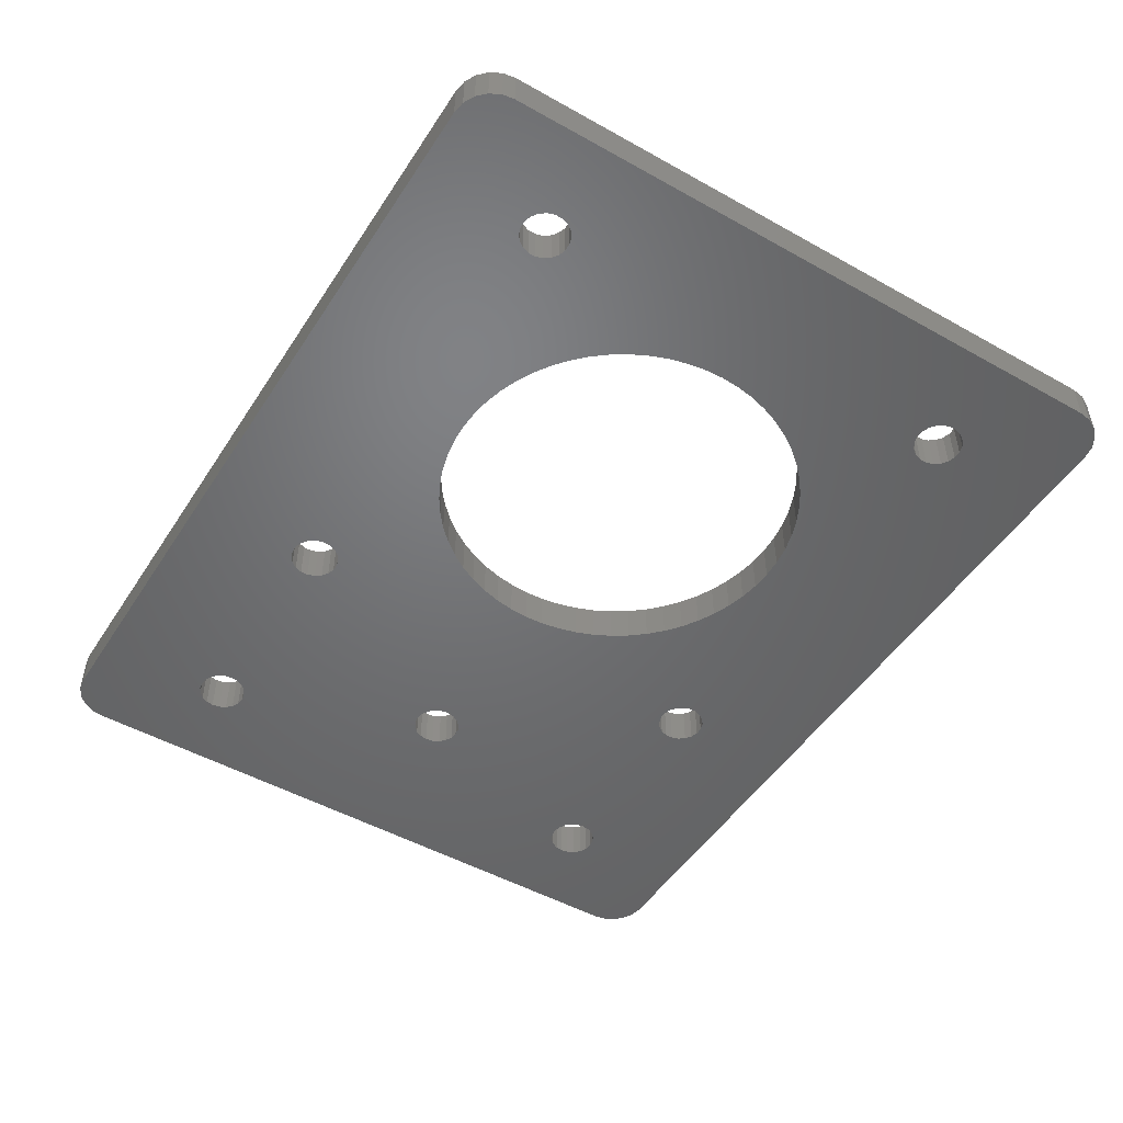
<metadata>
{"format":"stl","ext":"stl","renderer":"f3d","projection":"perspective","resolution":1024,"background":"white","views":[{"elev":-49.5,"azim":58.2,"up":"+Z"}]}
</metadata>
<code>
# stl→obj: 448 verts, 924 faces
v -42.6 -24.75 0
v -42.45 -25.68 0
v -42.6 -24.75 3
v -42.45 -25.68 3
v -42.6 24.75 0
v -42.45 25.68 0
v -42.03 26.51 0
v -41.36 27.18 0
v -40.53 27.6 0
v -39.6 27.75 0
v -33.15 18.41 0
v 22.5 27.75 0
v -13.31 -4.326 0
v -32.89 -17.9 0
v -13.69 -2.911 0
v 5.694 12.79 0
v 23.43 27.6 0
v 24.26 27.18 0
v -33.15 -16.24 0
v -13.92 -1.463 0
v -32.89 -16.75 0
v 7 12.12 0
v 24.93 26.51 0
v 25.35 25.68 0
v 17.79 19.33 0
v 25.5 24.75 0
v 12.79 -5.694 0
v 25.5 -24.75 0
v 25.35 -25.68 0
v 24.93 -26.51 0
v 24.26 -27.18 0
v 23.43 -27.6 0
v 22.5 -27.75 0
v -39.6 -27.75 0
v -40.53 -27.6 0
v -41.36 -27.18 0
v -42.03 -26.51 0
v -36.5 -17.32 0
v -36.41 -17.9 0
v -34.65 -15.47 0
v -14 0 0
v -34.08 -15.57 0
v -36.15 -18.41 0
v -35.74 -18.82 0
v -35.22 -19.08 0
v -32.8 -17.32 0
v -34.65 -19.18 0
v 4.326 13.31 0
v 9.368 10.4 0
v 16.66 15.85 0
v 10.4 9.368 0
v 15.85 18.34 0
v 16.19 18.81 0
v 2.911 13.69 0
v -35.22 -15.57 0
v -33.56 -15.83 0
v -35.74 -15.83 0
v -36.15 -16.24 0
v -36.41 -16.75 0
v -36.5 17.32 0
v -36.41 16.75 0
v -36.15 16.24 0
v -35.74 15.83 0
v -35.22 15.57 0
v -34.65 15.47 0
v -18.81 18.81 0
v -33.15 16.24 0
v -18.34 19.15 0
v -34.08 15.57 0
v -17.79 19.33 0
v -32.8 17.32 0
v -32.89 16.75 0
v -32.89 17.9 0
v -33.56 18.82 0
v -34.08 19.08 0
v -34.65 19.18 0
v -35.22 19.08 0
v -35.74 18.82 0
v -36.15 18.41 0
v -36.41 17.9 0
v -30.56 0 0
v -30.47 -0.5717 0
v -30.21 -1.087 0
v -29.8 -1.497 0
v -29.28 -1.759 0
v -11.33 8.229 0
v -26.86 0 0
v -10.4 9.368 0
v -28.71 -1.85 0
v -28.14 -1.759 0
v -12.12 7 0
v -27.21 -1.087 0
v -27.62 -1.497 0
v -2.911 13.69 0
v -1.463 13.92 0
v -26.95 -0.5717 0
v -7 12.12 0
v -27.62 1.497 0
v -28.71 1.85 0
v -28.14 1.759 0
v -19.33 17.79 0
v -19.15 18.34 0
v -29.28 1.759 0
v -29.8 1.497 0
v -30.21 1.087 0
v -30.47 0.5717 0
v -33.56 15.83 0
v -19.33 17.21 0
v -19.15 16.66 0
v -18.81 16.19 0
v -18.34 15.85 0
v -17.79 15.67 0
v -17.21 15.67 0
v -16.66 15.85 0
v -15.85 16.66 0
v -16.19 16.19 0
v -15.67 17.21 0
v -15.67 17.79 0
v -15.85 18.34 0
v -16.19 18.81 0
v -17.21 19.33 0
v -16.66 19.15 0
v -16.66 -19.15 0
v -17.21 -19.33 0
v -18.81 -16.19 0
v -18.34 -15.85 0
v -19.33 -17.21 0
v -19.33 -17.79 0
v -19.15 -18.34 0
v -18.81 -18.81 0
v -18.34 -19.15 0
v -17.79 -19.33 0
v -16.19 -18.81 0
v -15.85 -18.34 0
v -15.67 -17.79 0
v -9.368 -10.4 0
v -16.19 -16.19 0
v -16.66 -15.85 0
v 17.21 15.67 0
v -10.4 -9.368 0
v 8.229 11.33 0
v 15.85 16.66 0
v 0 14 0
v -13.92 1.463 0
v -19.15 -16.66 0
v -33.56 -18.82 0
v -34.08 -19.08 0
v -17.21 -15.67 0
v -17.79 -15.67 0
v -12.79 -5.694 0
v -12.12 -7 0
v 18.34 19.15 0
v -11.33 -8.229 0
v -15.85 -16.66 0
v -15.67 -17.21 0
v -2.911 -13.69 0
v -4.326 -13.31 0
v -8.229 -11.33 0
v -7 -12.12 0
v -5.694 -12.79 0
v -1.463 -13.92 0
v 17.79 15.67 0
v 11.33 8.229 0
v 13.69 -2.911 0
v 13.31 -4.326 0
v 12.12 7 0
v 12.79 5.694 0
v 0 -14 0
v 1.463 -13.92 0
v 13.31 4.326 0
v 2.911 -13.69 0
v 4.326 -13.31 0
v 13.69 2.911 0
v 5.694 -12.79 0
v 17.21 -19.33 0
v 16.66 -19.15 0
v 13.92 1.463 0
v 15.85 -18.34 0
v 7 -12.12 0
v 15.67 -17.79 0
v 14 0 0
v 13.92 -1.463 0
v 18.81 -16.19 0
v 12.12 -7 0
v 18.81 16.19 0
v 19.15 18.34 0
v 19.33 17.79 0
v 18.81 18.81 0
v 15.67 -17.21 0
v 8.229 -11.33 0
v 9.368 -10.4 0
v 15.85 -16.66 0
v 1.463 13.92 0
v -12.79 5.694 0
v -26.95 0.5717 0
v -9.368 10.4 0
v -4.326 13.31 0
v -27.21 1.087 0
v -8.229 11.33 0
v -5.694 12.79 0
v 19.15 -18.34 0
v 18.81 -18.81 0
v -13.31 4.326 0
v -13.69 2.911 0
v 16.19 -18.81 0
v 17.79 -19.33 0
v 18.34 -19.15 0
v 15.67 17.21 0
v 16.19 -16.19 0
v 16.66 -15.85 0
v 19.33 -17.79 0
v 10.4 -9.368 0
v 17.21 -15.67 0
v 19.33 -17.21 0
v 17.79 -15.67 0
v 11.33 -8.229 0
v 18.34 -15.85 0
v 19.15 -16.66 0
v 16.66 19.15 0
v 17.21 19.33 0
v 15.67 17.79 0
v 16.19 16.19 0
v 19.33 17.21 0
v 19.15 16.66 0
v 18.34 15.85 0
v -33.15 -18.41 0
v -42.6 24.75 3
v -41.36 -27.18 3
v -42.03 -26.51 3
v -40.53 -27.6 3
v -39.6 -27.75 3
v -36.5 -17.32 3
v 7 -12.12 3
v 24.26 -27.18 3
v 24.93 -26.51 3
v 25.35 -25.68 3
v -13.92 1.463 3
v -13.69 2.911 3
v -32.8 17.32 3
v -32.89 17.9 3
v 10.4 -9.368 3
v 9.368 -10.4 3
v 16.19 -16.19 3
v 25.35 25.68 3
v 25.5 24.75 3
v 24.93 26.51 3
v 24.26 27.18 3
v 23.43 27.6 3
v 22.5 27.75 3
v -39.6 27.75 3
v -40.53 27.6 3
v -41.36 27.18 3
v -42.03 26.51 3
v -42.45 25.68 3
v -36.15 -18.41 3
v -36.41 -17.9 3
v -17.21 -19.33 3
v -17.79 -19.33 3
v 22.5 -27.75 3
v -36.15 -16.24 3
v -36.41 -16.75 3
v -35.74 -15.83 3
v -35.22 -15.57 3
v -34.65 -15.47 3
v -34.08 -15.57 3
v -18.34 -19.15 3
v -33.56 -15.83 3
v -36.41 16.75 3
v -32.89 -16.75 3
v -32.8 -17.32 3
v -32.89 -17.9 3
v -33.15 -18.41 3
v -33.56 -18.82 3
v -34.08 -19.08 3
v -34.65 -19.18 3
v -35.22 -19.08 3
v -35.74 -18.82 3
v -36.15 16.24 3
v -36.5 17.32 3
v -36.41 17.9 3
v -36.15 18.41 3
v -35.74 18.82 3
v -14 0 3
v -32.89 16.75 3
v -33.15 16.24 3
v -33.15 18.41 3
v -34.65 19.18 3
v -11.33 8.229 3
v -10.4 9.368 3
v -17.21 15.67 3
v -34.08 19.08 3
v 16.66 -15.85 3
v 17.21 -15.67 3
v -33.56 18.82 3
v -27.21 1.087 3
v -26.95 0.5717 3
v -11.33 -8.229 3
v 5.694 -12.79 3
v 15.67 -17.21 3
v 15.85 -16.66 3
v -27.62 1.497 3
v -30.47 -0.5717 3
v -35.22 15.57 3
v -35.74 15.83 3
v -30.21 -1.087 3
v -30.56 0 3
v -30.47 0.5717 3
v -30.21 1.087 3
v -29.8 1.497 3
v -29.28 1.759 3
v -28.71 1.85 3
v -28.14 1.759 3
v -10.4 -9.368 3
v -26.86 0 3
v -13.92 -1.463 3
v -9.368 -10.4 3
v -26.95 -0.5717 3
v -8.229 -11.33 3
v -27.21 -1.087 3
v -16.66 -19.15 3
v -28.14 -1.759 3
v -28.71 -1.85 3
v -17.21 19.33 3
v -16.66 19.15 3
v -19.33 -17.79 3
v -29.28 -1.759 3
v -29.8 -1.497 3
v -19.15 -18.34 3
v -19.33 17.79 3
v -19.33 17.21 3
v -19.15 18.34 3
v -18.81 18.81 3
v -18.34 19.15 3
v -17.79 19.33 3
v -16.19 18.81 3
v -15.85 18.34 3
v -9.368 10.4 3
v -15.67 17.79 3
v -15.67 17.21 3
v -8.229 11.33 3
v -18.34 15.85 3
v -17.79 15.67 3
v -18.81 16.19 3
v -19.15 16.66 3
v -19.33 -17.21 3
v -19.15 -16.66 3
v -18.81 -16.19 3
v -18.34 -15.85 3
v -17.79 -15.67 3
v -17.21 -15.67 3
v -16.19 -16.19 3
v -15.85 -16.66 3
v -16.66 -15.85 3
v -15.67 -17.21 3
v -15.67 -17.79 3
v -15.85 -18.34 3
v -16.19 -18.81 3
v -18.81 -18.81 3
v -34.65 15.47 3
v -33.15 -16.24 3
v -33.56 15.83 3
v -13.69 -2.911 3
v -34.08 15.57 3
v 0 -14 3
v -1.463 -13.92 3
v 23.43 -27.6 3
v -13.31 4.326 3
v 8.229 -11.33 3
v 15.67 -17.79 3
v -12.79 5.694 3
v -12.12 7 3
v 17.79 -15.67 3
v 11.33 -8.229 3
v -16.66 15.85 3
v 16.19 -18.81 3
v -15.85 16.66 3
v -7 12.12 3
v -5.694 12.79 3
v -2.911 13.69 3
v -1.463 13.92 3
v -4.326 13.31 3
v 13.92 1.463 3
v 14 0 3
v 25.5 -24.75 3
v 13.31 4.326 3
v 13.69 2.911 3
v 12.79 -5.694 3
v 12.12 -7 3
v 0 14 3
v 1.463 13.92 3
v 2.911 13.69 3
v 13.31 -4.326 3
v 4.326 13.31 3
v 5.694 12.79 3
v 13.69 -2.911 3
v 15.85 18.34 3
v 7 12.12 3
v 15.67 17.21 3
v 8.229 11.33 3
v 13.92 -1.463 3
v 15.67 17.79 3
v 16.66 15.85 3
v 9.368 10.4 3
v 10.4 9.368 3
v 17.21 15.67 3
v 11.33 8.229 3
v 18.34 15.85 3
v 12.12 7 3
v 12.79 5.694 3
v 18.34 -19.15 3
v 17.79 -19.33 3
v 4.326 -13.31 3
v -2.911 -13.69 3
v 2.911 -13.69 3
v 15.85 -18.34 3
v -12.12 -7 3
v -12.79 -5.694 3
v 1.463 -13.92 3
v -4.326 -13.31 3
v -5.694 -12.79 3
v -7 -12.12 3
v -27.62 -1.497 3
v -13.31 -4.326 3
v 15.85 16.66 3
v -16.19 16.19 3
v 19.33 -17.79 3
v 19.15 -18.34 3
v 19.33 -17.21 3
v 18.34 -15.85 3
v 18.81 -16.19 3
v 19.15 -16.66 3
v 18.81 -18.81 3
v 17.21 -19.33 3
v 16.66 -19.15 3
v 17.79 19.33 3
v 18.34 19.15 3
v 16.19 18.81 3
v 16.66 19.15 3
v 17.21 19.33 3
v 18.81 18.81 3
v 19.15 18.34 3
v 19.33 17.79 3
v 19.33 17.21 3
v 18.81 16.19 3
v 17.79 15.67 3
v 19.15 16.66 3
v 16.19 16.19 3
v -35.22 19.08 3
f 1 2 3
f 3 2 4
f 1 5 2
f 2 5 6
f 2 6 7
f 2 7 8
f 2 8 9
f 2 9 10
f 11 10 12
f 13 14 15
f 16 17 18
f 19 20 21
f 22 23 24
f 25 24 26
f 27 26 28
f 2 28 29
f 2 29 30
f 2 30 31
f 2 31 32
f 2 32 33
f 2 33 34
f 2 34 35
f 2 35 36
f 2 36 37
f 2 10 38
f 2 38 39
f 40 41 42
f 2 39 43
f 2 43 44
f 2 44 45
f 15 14 46
f 2 45 47
f 48 17 16
f 49 50 51
f 48 12 17
f 52 22 53
f 54 12 48
f 15 46 21
f 55 10 40
f 20 19 56
f 57 10 55
f 58 10 57
f 59 10 58
f 38 10 59
f 40 10 60
f 40 60 61
f 40 61 62
f 40 62 63
f 40 63 64
f 40 64 65
f 66 67 68
f 40 65 69
f 67 70 68
f 70 67 12
f 71 12 72
f 73 12 71
f 11 12 73
f 74 10 11
f 75 10 74
f 76 10 75
f 77 10 76
f 78 10 77
f 79 10 78
f 80 10 79
f 60 10 80
f 40 69 81
f 40 81 82
f 40 82 83
f 40 83 84
f 40 84 85
f 86 87 88
f 40 85 89
f 40 89 90
f 91 92 86
f 40 90 93
f 94 12 95
f 86 96 87
f 97 98 12
f 99 69 100
f 101 69 102
f 103 69 99
f 104 69 103
f 105 69 104
f 106 69 105
f 81 69 106
f 100 69 101
f 66 69 107
f 100 101 108
f 100 108 109
f 100 109 110
f 100 110 111
f 100 111 112
f 100 112 113
f 100 113 12
f 113 114 12
f 115 12 116
f 117 12 115
f 118 12 117
f 119 12 118
f 120 12 119
f 116 12 114
f 121 12 122
f 123 28 124
f 120 122 12
f 70 12 121
f 72 12 67
f 66 107 67
f 96 86 92
f 125 2 126
f 2 127 128
f 2 128 129
f 2 129 130
f 2 130 131
f 2 131 132
f 2 132 28
f 132 124 28
f 133 28 123
f 134 28 133
f 135 28 134
f 136 137 138
f 139 51 50
f 136 138 140
f 141 142 49
f 95 12 143
f 41 40 144
f 2 125 145
f 2 145 127
f 146 2 147
f 140 148 149
f 2 13 126
f 13 150 126
f 150 151 126
f 25 26 152
f 151 153 126
f 136 154 137
f 148 140 138
f 154 136 155
f 156 28 157
f 135 158 159
f 135 159 160
f 135 160 157
f 135 157 28
f 161 28 156
f 162 163 139
f 164 26 165
f 166 26 167
f 161 168 28
f 168 169 28
f 167 26 170
f 169 171 28
f 171 172 28
f 170 26 173
f 172 174 28
f 175 28 176
f 173 26 177
f 178 179 180
f 177 26 181
f 181 26 182
f 182 26 164
f 183 184 28
f 165 26 27
f 184 27 28
f 51 139 163
f 185 26 166
f 186 26 187
f 188 26 186
f 53 22 24
f 15 21 20
f 189 190 191
f 20 56 42
f 189 191 192
f 54 193 12
f 194 93 91
f 193 143 12
f 91 93 92
f 195 88 87
f 88 195 196
f 197 12 94
f 196 198 199
f 200 12 197
f 100 12 98
f 199 98 97
f 200 97 12
f 102 69 66
f 98 199 198
f 198 196 195
f 201 28 202
f 40 93 194
f 40 194 203
f 40 203 204
f 40 204 144
f 20 42 41
f 179 190 189
f 179 189 180
f 174 179 178
f 174 178 205
f 174 205 176
f 174 176 28
f 206 28 175
f 207 28 206
f 142 141 208
f 207 202 28
f 209 191 210
f 211 28 201
f 210 212 213
f 214 28 211
f 215 216 217
f 217 184 183
f 214 218 28
f 218 183 28
f 216 184 217
f 213 216 215
f 212 216 213
f 191 212 210
f 192 191 209
f 219 24 220
f 140 149 126
f 22 221 208
f 22 208 141
f 222 49 142
f 158 155 136
f 158 135 155
f 49 222 50
f 223 26 224
f 163 162 166
f 187 26 223
f 162 225 166
f 224 26 185
f 225 185 166
f 152 26 188
f 22 52 221
f 220 24 25
f 140 126 153
f 219 53 24
f 147 2 47
f 13 226 14
f 13 146 226
f 13 2 146
f 16 18 23
f 16 23 22
f 1 3 5
f 5 3 227
f 227 3 4
f 228 227 229
f 229 227 4
f 230 227 228
f 231 227 230
f 232 227 231
f 233 234 235
f 233 235 236
f 237 238 239
f 238 240 239
f 241 242 243
f 244 227 245
f 246 227 244
f 247 227 246
f 248 227 247
f 249 227 248
f 250 227 249
f 251 227 250
f 252 227 251
f 253 227 252
f 254 227 253
f 255 256 231
f 256 232 231
f 257 258 259
f 260 227 261
f 262 227 260
f 263 227 262
f 264 227 263
f 265 227 264
f 266 265 267
f 268 227 265
f 269 270 259
f 270 271 259
f 272 273 259
f 259 271 272
f 259 273 231
f 273 274 231
f 274 275 231
f 275 276 231
f 276 277 231
f 277 255 231
f 278 268 265
f 279 227 268
f 280 227 279
f 281 227 280
f 282 227 281
f 283 284 285
f 238 286 240
f 245 227 287
f 288 289 290
f 245 287 291
f 292 293 241
f 245 291 294
f 295 296 297
f 233 298 234
f 237 239 284
f 299 300 242
f 297 301 295
f 302 303 265
f 303 304 265
f 304 278 265
f 305 302 265
f 306 303 302
f 307 303 306
f 308 303 307
f 309 303 308
f 310 303 309
f 311 303 310
f 312 303 311
f 301 303 312
f 313 296 314
f 315 303 301
f 316 314 317
f 318 317 319
f 320 257 259
f 321 322 259
f 323 324 245
f 325 322 265
f 322 326 265
f 326 327 265
f 327 305 265
f 328 325 265
f 329 294 330
f 331 294 329
f 332 294 331
f 333 294 332
f 334 294 333
f 245 294 334
f 324 335 245
f 245 334 323
f 335 336 245
f 337 338 339
f 337 340 338
f 341 294 342
f 343 294 341
f 344 294 343
f 330 294 344
f 345 322 325
f 346 322 345
f 347 322 346
f 348 322 347
f 349 322 348
f 350 322 349
f 259 322 350
f 351 352 259
f 259 350 353
f 352 354 259
f 354 355 259
f 355 356 259
f 356 357 259
f 353 351 259
f 358 328 265
f 315 359 303
f 259 357 320
f 259 258 360
f 360 269 259
f 266 358 265
f 283 285 361
f 362 315 301
f 283 361 363
f 364 365 259
f 363 359 283
f 298 259 366
f 342 294 367
f 368 369 299
f 342 367 370
f 342 370 371
f 342 371 288
f 293 372 373
f 374 290 289
f 368 233 375
f 339 376 337
f 377 338 340
f 378 338 377
f 379 380 245
f 381 338 378
f 382 383 384
f 245 338 381
f 385 386 384
f 387 388 384
f 245 380 389
f 373 241 293
f 245 389 390
f 245 390 391
f 392 387 384
f 245 391 393
f 245 393 394
f 395 392 384
f 396 394 397
f 398 397 399
f 383 400 384
f 401 396 397
f 400 395 384
f 402 403 404
f 405 404 406
f 386 382 384
f 407 406 408
f 245 409 384
f 245 408 409
f 409 385 384
f 381 379 245
f 410 411 384
f 300 243 242
f 298 412 259
f 234 298 366
f 375 233 236
f 365 413 259
f 412 414 259
f 415 369 368
f 416 417 301
f 299 242 368
f 259 414 418
f 259 418 364
f 297 416 301
f 419 420 259
f 421 318 319
f 421 319 422
f 318 316 317
f 422 321 259
f 259 421 422
f 259 420 421
f 336 338 245
f 316 313 314
f 313 297 296
f 413 419 259
f 417 423 301
f 423 362 301
f 375 415 368
f 288 290 342
f 424 398 399
f 424 399 403
f 289 425 374
f 289 376 425
f 426 427 384
f 388 373 372
f 428 426 384
f 388 372 429
f 388 430 384
f 388 429 430
f 430 431 384
f 431 428 384
f 427 432 384
f 411 433 236
f 384 411 236
f 289 337 376
f 433 434 236
f 241 243 292
f 434 375 236
f 432 410 384
f 401 397 398
f 435 436 245
f 437 394 396
f 438 394 437
f 439 435 245
f 245 394 438
f 440 441 245
f 438 439 245
f 442 443 245
f 245 436 440
f 444 407 408
f 407 445 406
f 405 402 404
f 245 443 446
f 245 444 408
f 245 446 444
f 445 405 406
f 447 424 403
f 402 447 403
f 441 442 245
f 232 261 227
f 315 283 359
f 267 258 266
f 267 360 258
f 282 448 227
f 283 237 284
f 448 287 227
f 238 294 286
f 238 367 294
f 2 37 4
f 4 37 229
f 229 37 36
f 228 229 36
f 228 36 35
f 230 228 35
f 230 35 34
f 231 230 34
f 231 34 33
f 259 231 33
f 259 33 32
f 366 259 32
f 366 32 31
f 234 366 31
f 234 31 30
f 235 234 30
f 235 30 29
f 236 235 29
f 236 29 28
f 384 236 28
f 384 28 26
f 245 384 26
f 26 24 244
f 245 26 244
f 24 23 246
f 244 24 246
f 18 247 23
f 23 247 246
f 17 248 18
f 18 248 247
f 12 249 17
f 17 249 248
f 10 250 12
f 12 250 249
f 9 251 10
f 10 251 250
f 8 252 9
f 9 252 251
f 7 253 8
f 8 253 252
f 6 254 7
f 7 254 253
f 5 227 6
f 6 227 254
f 59 261 232
f 38 59 232
f 232 256 39
f 38 232 39
f 58 260 261
f 59 58 261
f 57 262 260
f 58 57 260
f 55 263 262
f 57 55 262
f 40 264 263
f 55 40 263
f 42 265 264
f 40 42 264
f 56 267 265
f 42 56 265
f 19 360 267
f 56 19 267
f 269 360 21
f 21 360 19
f 270 269 46
f 46 269 21
f 270 46 271
f 271 46 14
f 271 14 272
f 272 14 226
f 272 226 273
f 273 226 146
f 273 146 274
f 274 146 147
f 274 147 275
f 275 147 47
f 275 47 276
f 276 47 45
f 276 45 277
f 277 45 44
f 277 44 255
f 255 44 43
f 256 255 43
f 39 256 43
f 80 280 279
f 60 80 279
f 279 268 61
f 60 279 61
f 79 281 280
f 80 79 280
f 78 282 281
f 79 78 281
f 77 448 282
f 78 77 282
f 76 287 448
f 77 76 448
f 75 291 287
f 76 75 287
f 74 294 291
f 75 74 291
f 11 286 294
f 74 11 294
f 240 286 73
f 73 286 11
f 239 240 71
f 71 240 73
f 239 71 284
f 284 71 72
f 284 72 285
f 285 72 67
f 285 67 361
f 361 67 107
f 361 107 363
f 363 107 69
f 363 69 359
f 359 69 65
f 359 65 303
f 303 65 64
f 303 64 304
f 304 64 63
f 304 63 278
f 278 63 62
f 268 278 62
f 61 268 62
f 106 307 306
f 81 106 306
f 306 302 82
f 81 306 82
f 105 308 307
f 106 105 307
f 104 309 308
f 105 104 308
f 103 310 309
f 104 103 309
f 99 311 310
f 103 99 310
f 100 312 311
f 99 100 311
f 98 301 312
f 100 98 312
f 198 295 301
f 98 198 301
f 296 295 195
f 195 295 198
f 314 296 87
f 87 296 195
f 314 87 317
f 317 87 96
f 317 96 319
f 319 96 92
f 319 92 422
f 422 92 93
f 422 93 321
f 321 93 90
f 321 90 322
f 322 90 89
f 322 89 326
f 326 89 85
f 326 85 327
f 327 85 84
f 327 84 305
f 305 84 83
f 302 305 83
f 82 302 83
f 102 331 329
f 101 102 329
f 101 329 330
f 108 101 330
f 66 332 331
f 102 66 331
f 68 333 332
f 66 68 332
f 70 334 333
f 68 70 333
f 121 323 334
f 70 121 334
f 122 324 323
f 121 122 323
f 120 335 324
f 122 120 324
f 336 335 119
f 119 335 120
f 338 336 118
f 118 336 119
f 338 118 339
f 339 118 117
f 339 117 376
f 376 117 115
f 376 115 425
f 425 115 116
f 425 116 374
f 374 116 114
f 374 114 290
f 290 114 113
f 290 113 342
f 342 113 112
f 342 112 341
f 341 112 111
f 341 111 343
f 343 111 110
f 344 343 110
f 109 344 110
f 330 344 109
f 108 330 109
f 145 346 345
f 127 145 345
f 127 345 325
f 128 127 325
f 125 347 346
f 145 125 346
f 126 348 347
f 125 126 347
f 149 349 348
f 126 149 348
f 148 350 349
f 149 148 349
f 138 353 350
f 148 138 350
f 137 351 353
f 138 137 353
f 352 351 154
f 154 351 137
f 354 352 155
f 155 352 154
f 354 155 355
f 355 155 135
f 355 135 356
f 356 135 134
f 356 134 357
f 357 134 133
f 357 133 320
f 320 133 123
f 320 123 257
f 257 123 124
f 257 124 258
f 258 124 132
f 258 132 266
f 266 132 131
f 266 131 358
f 358 131 130
f 328 358 130
f 129 328 130
f 325 328 129
f 128 325 129
f 144 237 283
f 41 144 283
f 283 315 20
f 41 283 20
f 204 238 237
f 144 204 237
f 203 367 238
f 204 203 238
f 194 370 367
f 203 194 367
f 91 371 370
f 194 91 370
f 86 288 371
f 91 86 371
f 88 289 288
f 86 88 288
f 196 337 289
f 88 196 289
f 199 340 337
f 196 199 337
f 97 377 340
f 199 97 340
f 200 378 377
f 97 200 377
f 197 381 378
f 200 197 378
f 94 379 381
f 197 94 381
f 95 380 379
f 94 95 379
f 143 389 380
f 95 143 380
f 193 390 389
f 143 193 389
f 54 391 390
f 193 54 390
f 48 393 391
f 54 48 391
f 16 394 393
f 48 16 393
f 22 397 394
f 16 22 394
f 141 399 397
f 22 141 397
f 49 403 399
f 141 49 399
f 51 404 403
f 49 51 403
f 406 404 163
f 163 404 51
f 408 406 166
f 166 406 163
f 409 408 167
f 167 408 166
f 385 409 170
f 170 409 167
f 386 385 173
f 173 385 170
f 382 386 177
f 177 386 173
f 383 382 181
f 181 382 177
f 383 181 400
f 400 181 182
f 400 182 395
f 395 182 164
f 395 164 392
f 392 164 165
f 392 165 387
f 387 165 27
f 387 27 388
f 388 27 184
f 388 184 373
f 373 184 216
f 373 216 241
f 241 216 212
f 241 212 242
f 242 212 191
f 242 191 368
f 368 191 190
f 368 190 233
f 233 190 179
f 233 179 298
f 298 179 174
f 298 174 412
f 412 174 172
f 412 172 414
f 414 172 171
f 414 171 418
f 418 171 169
f 418 169 364
f 364 169 168
f 364 168 365
f 365 168 161
f 365 161 413
f 413 161 156
f 413 156 419
f 419 156 157
f 419 157 420
f 420 157 160
f 420 160 421
f 421 160 159
f 421 159 318
f 318 159 158
f 318 158 316
f 316 158 136
f 316 136 313
f 313 136 140
f 297 313 140
f 153 297 140
f 416 297 153
f 151 416 153
f 417 416 151
f 150 417 151
f 423 417 150
f 13 423 150
f 362 423 13
f 15 362 13
f 315 362 15
f 20 315 15
f 192 300 299
f 189 192 299
f 189 299 369
f 180 189 369
f 209 243 300
f 192 209 300
f 210 292 243
f 209 210 243
f 213 293 292
f 210 213 292
f 215 372 293
f 213 215 293
f 217 429 372
f 215 217 372
f 183 430 429
f 217 183 429
f 431 430 218
f 218 430 183
f 428 431 214
f 214 431 218
f 428 214 426
f 426 214 211
f 426 211 427
f 427 211 201
f 427 201 432
f 432 201 202
f 432 202 410
f 410 202 207
f 410 207 411
f 411 207 206
f 411 206 433
f 433 206 175
f 433 175 434
f 434 175 176
f 434 176 375
f 375 176 205
f 415 375 205
f 178 415 205
f 369 415 178
f 180 369 178
f 401 398 208
f 221 401 208
f 52 396 401
f 221 52 401
f 53 437 396
f 52 53 396
f 219 438 437
f 53 219 437
f 220 439 438
f 219 220 438
f 25 435 439
f 220 25 439
f 152 436 435
f 25 152 435
f 188 440 436
f 152 188 436
f 441 440 186
f 186 440 188
f 442 441 187
f 187 441 186
f 443 442 223
f 223 442 187
f 443 223 446
f 446 223 224
f 446 224 444
f 444 224 185
f 444 185 407
f 407 185 225
f 407 225 445
f 445 225 162
f 445 162 405
f 405 162 139
f 405 139 402
f 402 139 50
f 402 50 447
f 447 50 222
f 424 447 222
f 142 424 222
f 398 424 142
f 208 398 142

</code>
